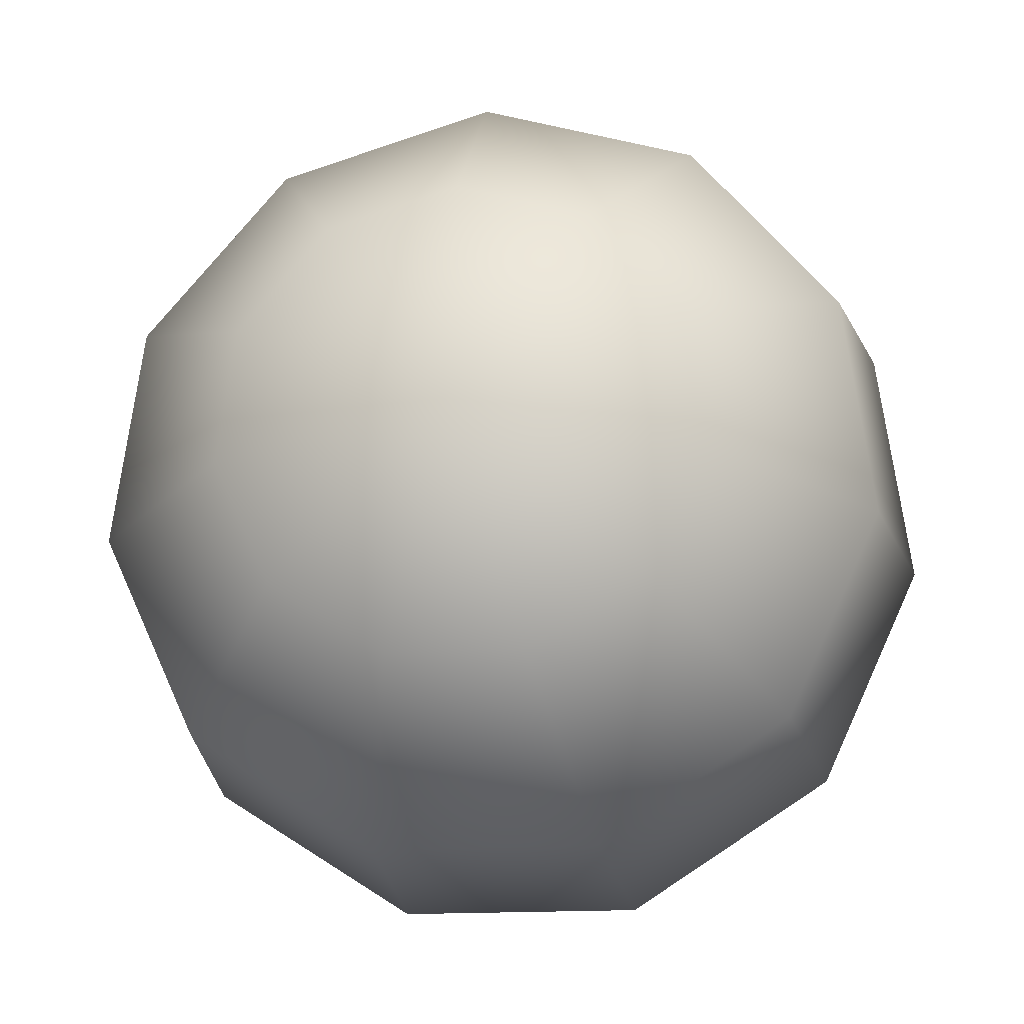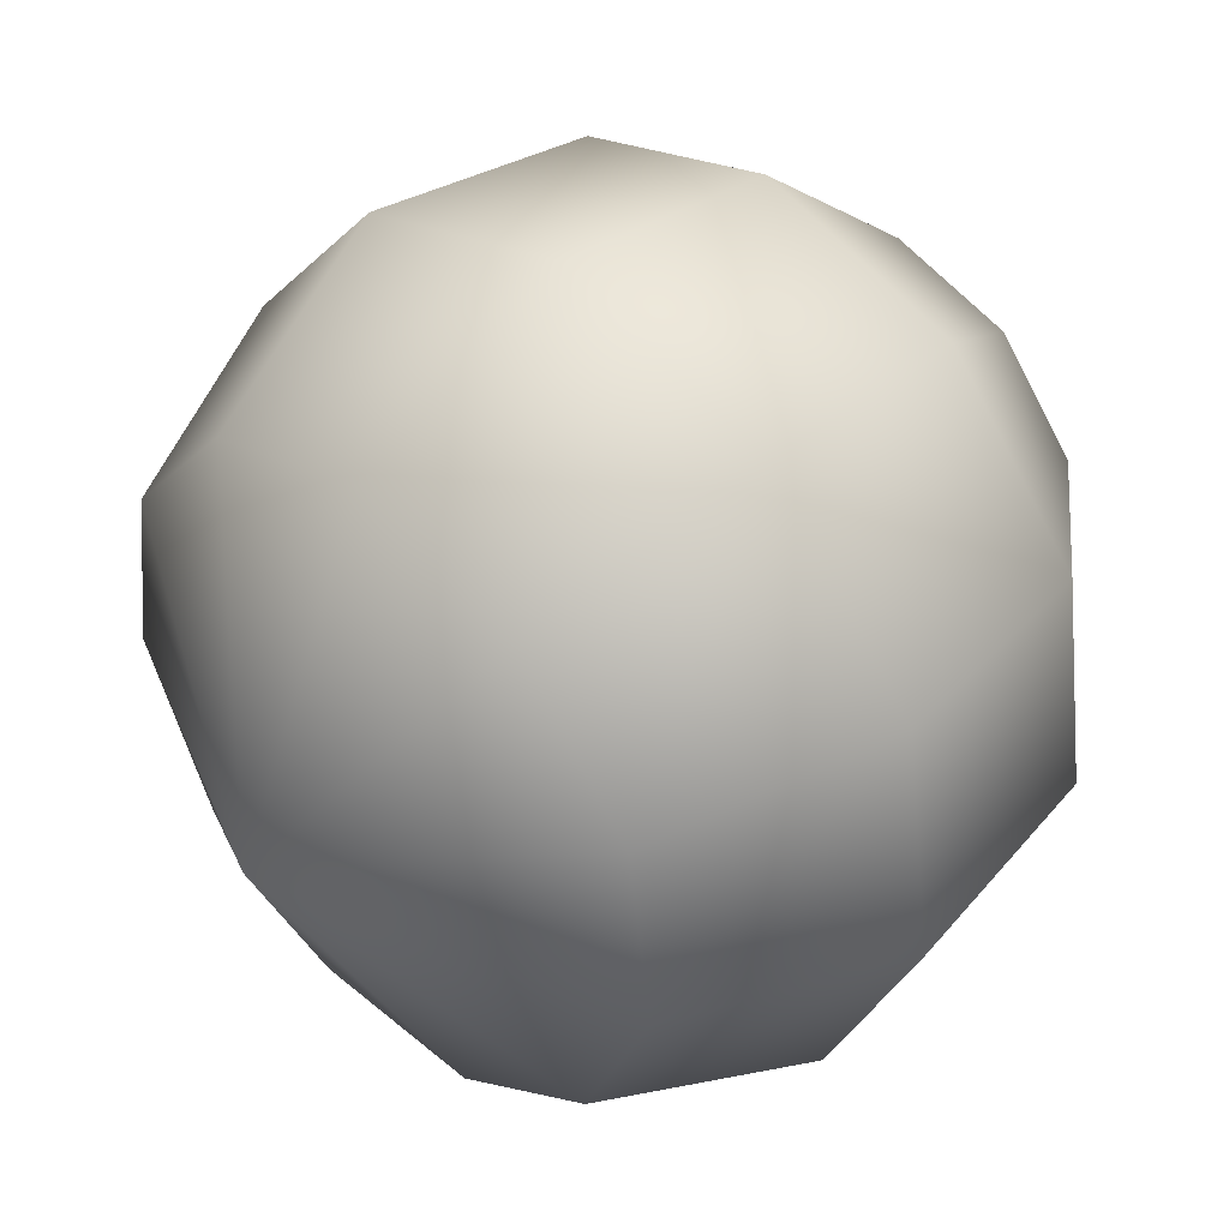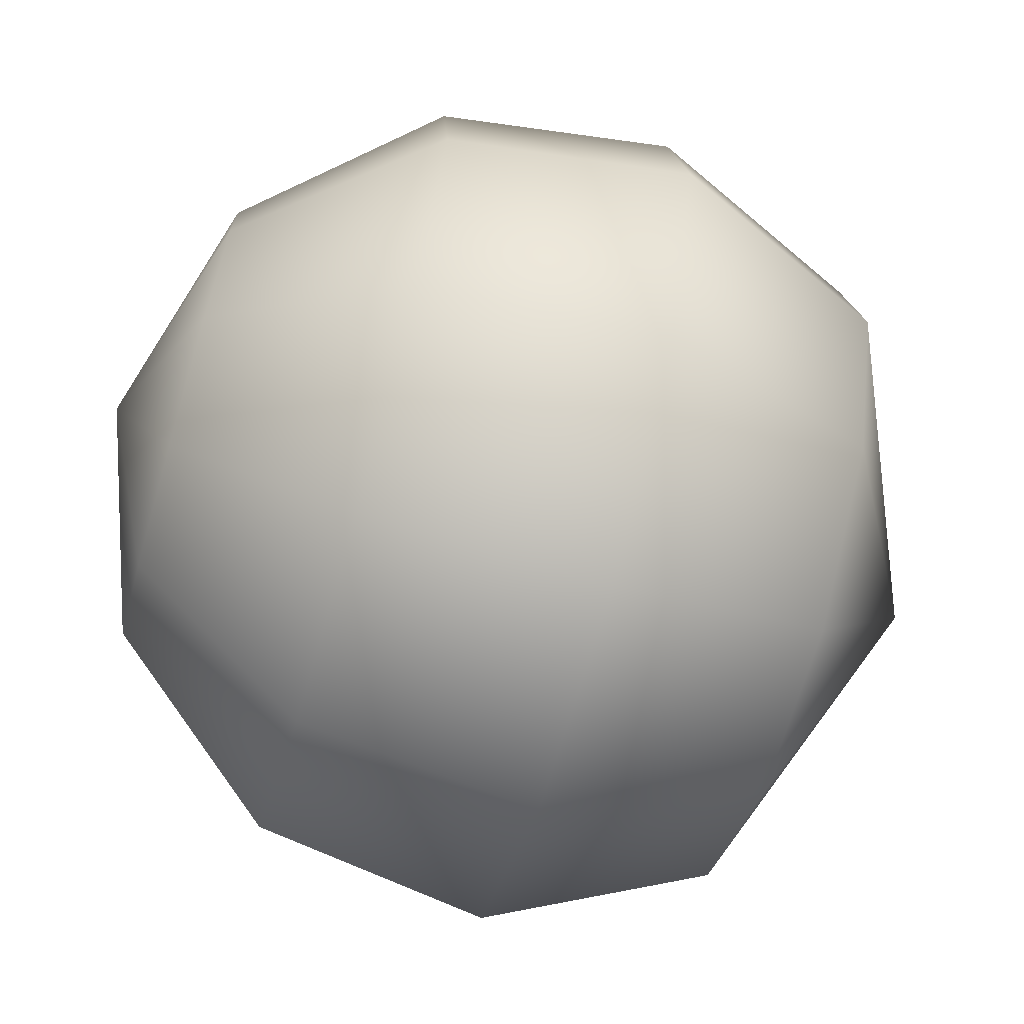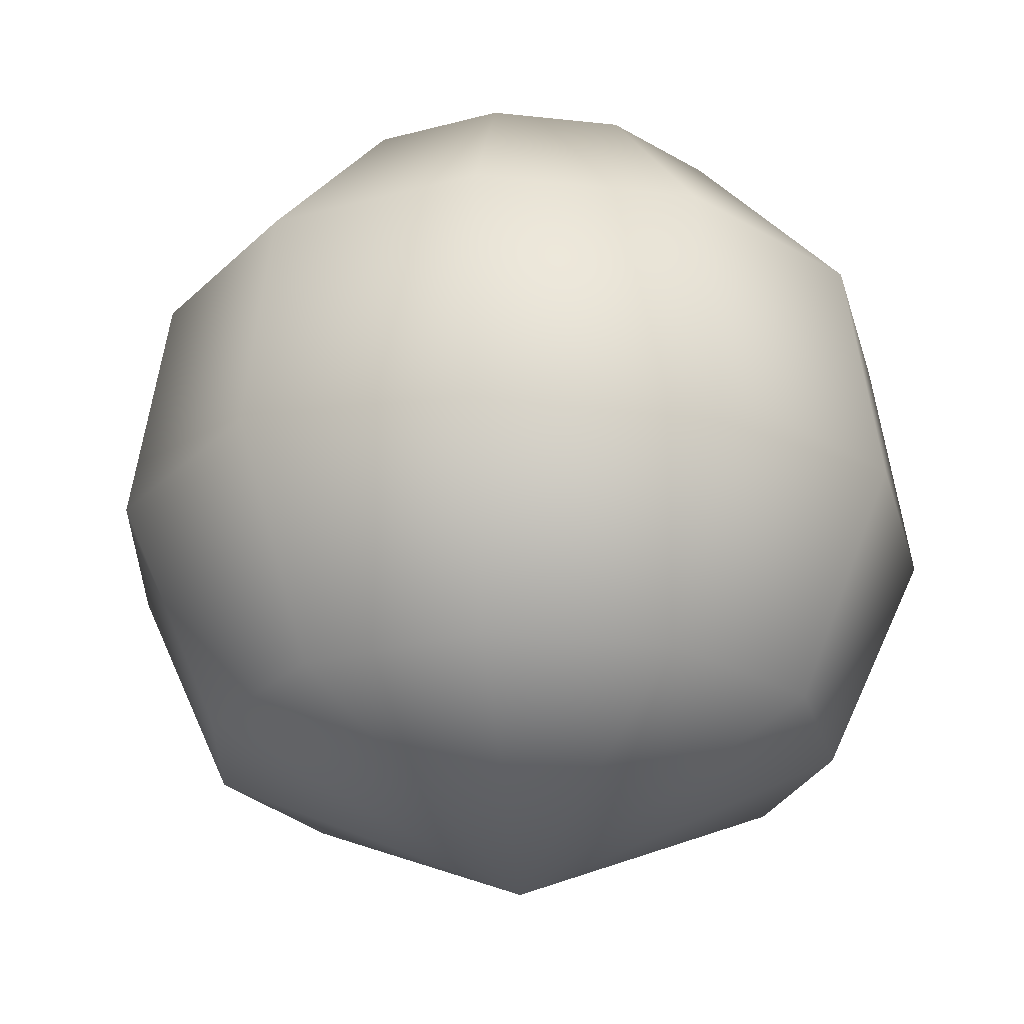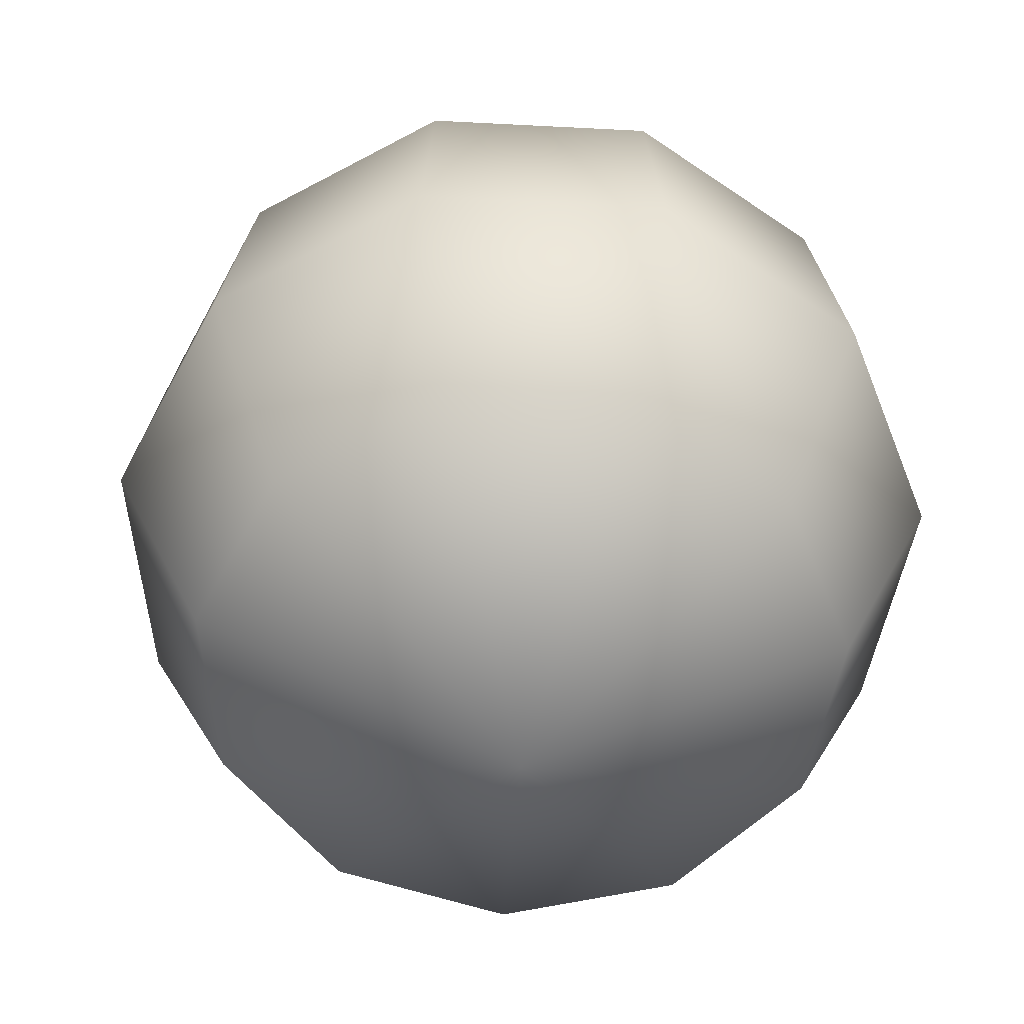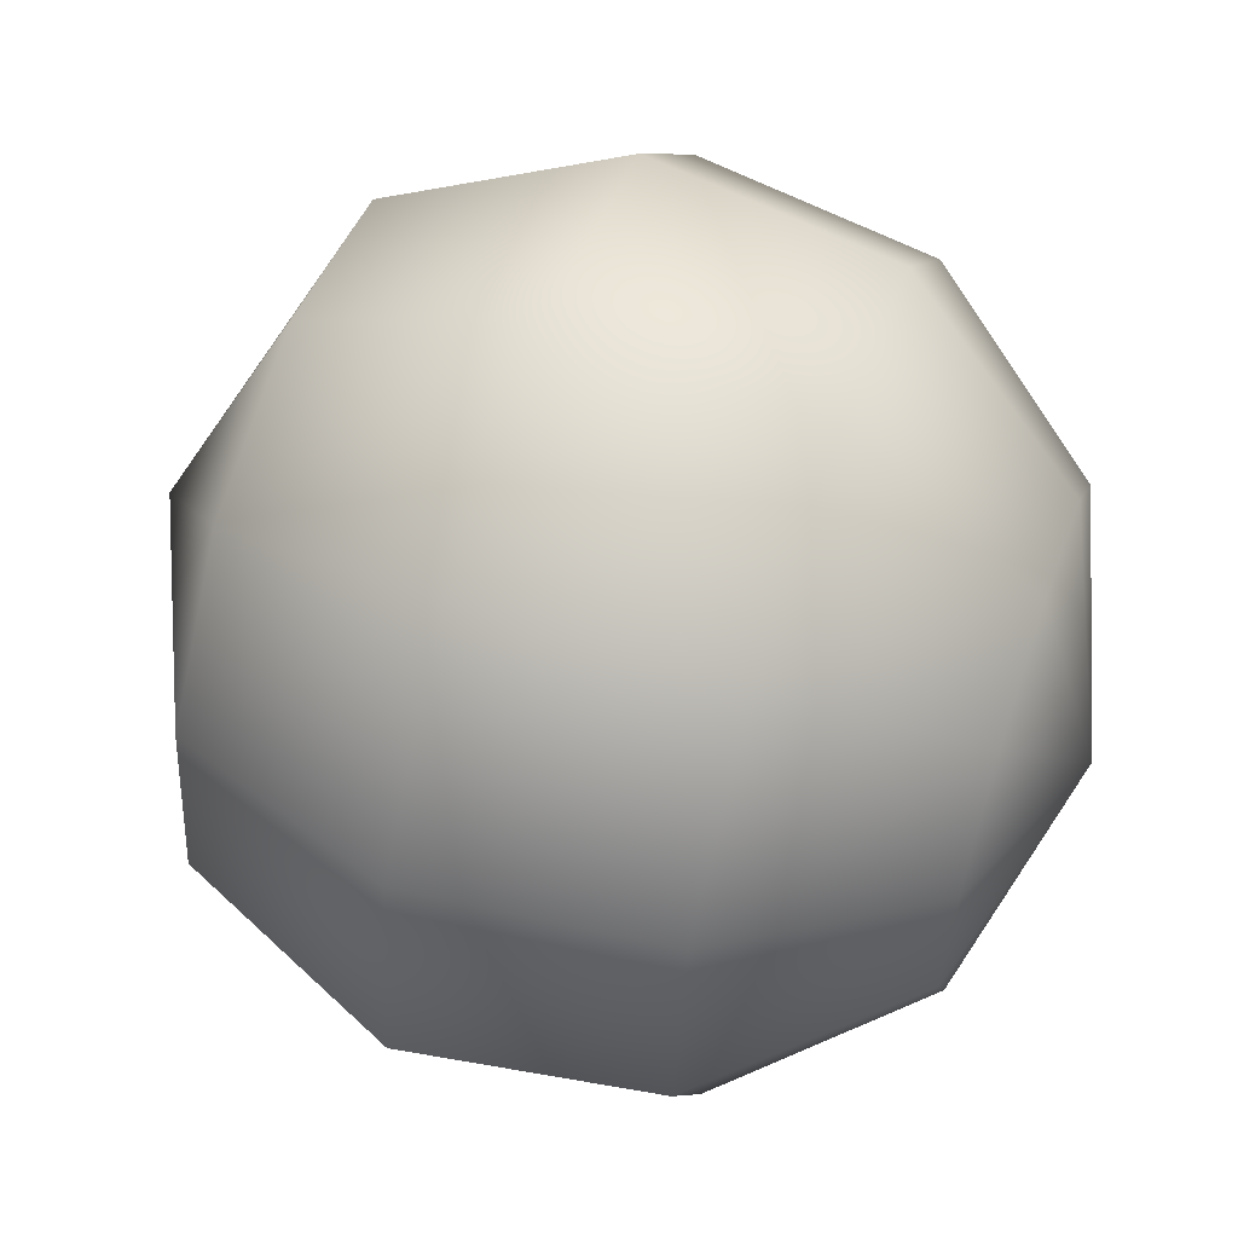
<metadata>
{"format":"obj","ext":"obj","renderer":"f3d","projection":"perspective","resolution":1024,"background":"white","views":[{"elev":-15.5,"azim":8.4,"up":"+Y"},{"elev":42.5,"azim":-135.1,"up":"+Y"},{"elev":-67.8,"azim":73.8,"up":"+Y"},{"elev":-26.1,"azim":-108.1,"up":"+Z"},{"elev":-56.0,"azim":-101.3,"up":"+Z"},{"elev":58.7,"azim":-71.1,"up":"+Y"}]}
</metadata>
<code>
v 92.8 -209.2 10.55
v 92.8 -203.5 8.873
v 89.71 -204.4 8.873
v 92.8 -209.2 10.55
v 87.61 -206.8 8.873
v 92.8 -209.2 10.55
v 87.15 -210 8.873
v 92.8 -209.2 10.55
v 88.49 -212.9 8.873
v 92.8 -209.2 10.55
v 91.19 -214.7 8.873
v 92.8 -209.2 10.55
v 94.4 -214.7 8.873
v 92.8 -209.2 10.55
v 97.11 -212.9 8.873
v 92.8 -209.2 10.55
v 98.44 -210 8.873
v 92.8 -209.2 10.55
v 97.98 -206.8 8.873
v 92.8 -209.2 10.55
v 95.88 -204.4 8.873
v 92.8 -209.2 10.55
v 92.8 -203.5 8.873
v 92.8 -209.2 -10.55
v 88.49 -202.5 -6.907
v 92.8 -201.2 -6.907
v 92.8 -209.2 -10.55
v 85.55 -205.9 -6.907
v 92.8 -209.2 -10.55
v 84.91 -210.3 -6.907
v 92.8 -209.2 -10.55
v 86.77 -214.4 -6.907
v 92.8 -209.2 -10.55
v 90.55 -216.8 -6.907
v 92.8 -209.2 -10.55
v 95.04 -216.8 -6.907
v 92.8 -209.2 -10.55
v 98.82 -214.4 -6.907
v 92.8 -209.2 -10.55
v 100.7 -210.3 -6.907
v 92.8 -209.2 -10.55
v 100 -205.9 -6.907
v 92.8 -209.2 -10.55
v 97.11 -202.5 -6.907
v 92.8 -209.2 -10.55
v 92.8 -201.2 -6.907
v 92.8 -199.6 4.382
v 87.61 -201.1 4.382
v 84.07 -205.2 4.382
v 83.3 -210.6 4.382
v 85.55 -215.5 4.382
v 90.09 -218.4 4.382
v 95.5 -218.4 4.382
v 100 -215.5 4.382
v 102.3 -210.6 4.382
v 101.5 -205.2 4.382
v 97.98 -201.1 4.382
v 92.8 -199.6 4.382
v 92.8 -198.7 -1.501
v 87.15 -200.4 -1.501
v 83.3 -204.9 -1.501
v 82.46 -210.7 -1.501
v 84.91 -216 -1.501
v 89.86 -219.2 -1.501
v 95.74 -219.2 -1.501
v 100.7 -216 -1.501
v 103.1 -210.7 -1.501
v 102.3 -204.9 -1.501
v 98.44 -200.4 -1.501
v 92.8 -198.7 -1.501
f 1 2 3
f 4 3 5
f 6 5 7
f 8 7 9
f 10 9 11
f 12 11 13
f 14 13 15
f 16 15 17
f 18 17 19
f 20 19 21
f 22 21 23
f 24 25 26
f 27 28 25
f 29 30 28
f 31 32 30
f 33 34 32
f 35 36 34
f 37 38 36
f 39 40 38
f 41 42 40
f 43 44 42
f 45 46 44
f 2 47 48
f 2 48 3
f 3 48 49
f 3 49 5
f 5 49 50
f 5 50 7
f 7 50 51
f 7 51 9
f 9 51 52
f 9 52 11
f 11 52 53
f 11 53 13
f 13 53 54
f 13 54 15
f 15 54 55
f 15 55 17
f 17 55 56
f 17 56 19
f 19 56 57
f 19 57 21
f 21 57 58
f 21 58 23
f 47 59 60
f 47 60 48
f 48 60 61
f 48 61 49
f 49 61 62
f 49 62 50
f 50 62 63
f 50 63 51
f 51 63 64
f 51 64 52
f 52 64 65
f 52 65 53
f 53 65 66
f 53 66 54
f 54 66 67
f 54 67 55
f 55 67 68
f 55 68 56
f 56 68 69
f 56 69 57
f 57 69 70
f 57 70 58
f 59 26 25
f 59 25 60
f 60 25 28
f 60 28 61
f 61 28 30
f 61 30 62
f 62 30 32
f 62 32 63
f 63 32 34
f 63 34 64
f 64 34 36
f 64 36 65
f 65 36 38
f 65 38 66
f 66 38 40
f 66 40 67
f 67 40 42
f 67 42 68
f 68 42 44
f 68 44 69
f 69 44 46
f 69 46 70

</code>
